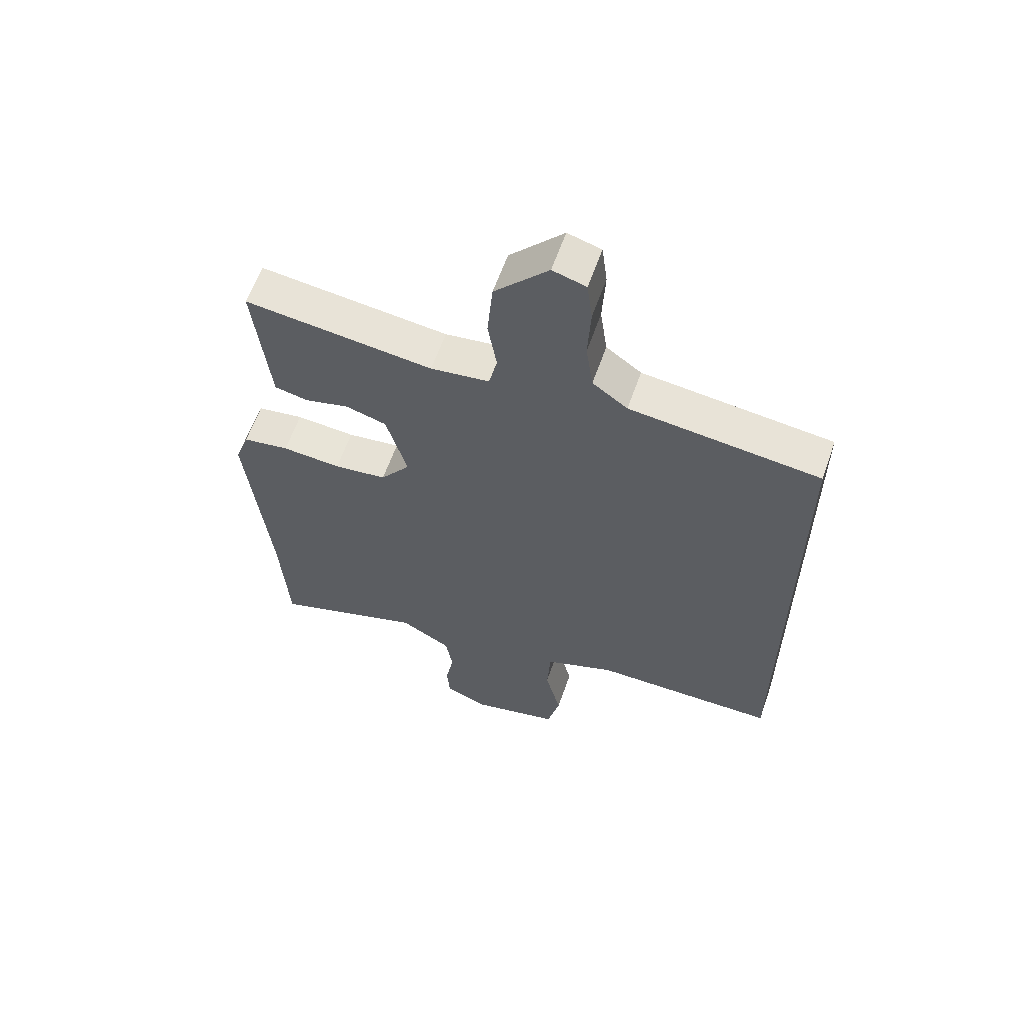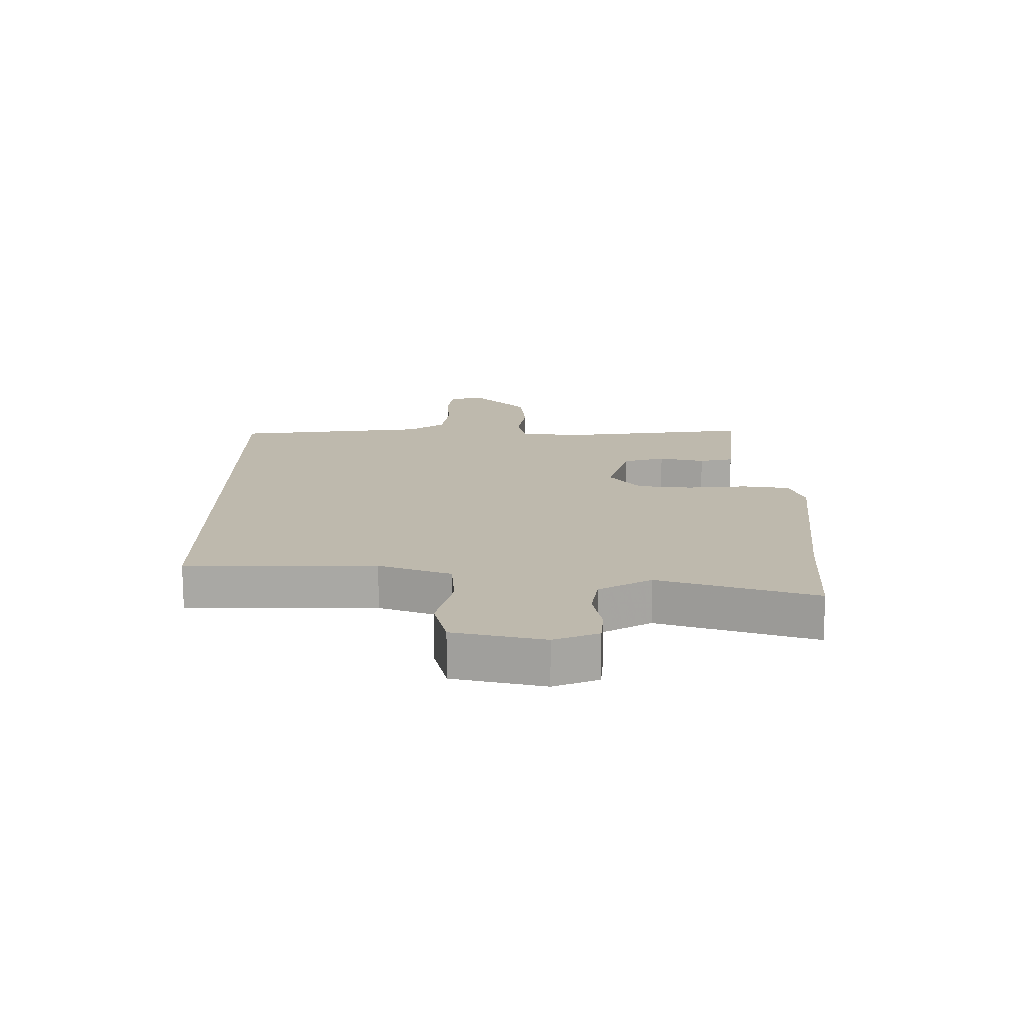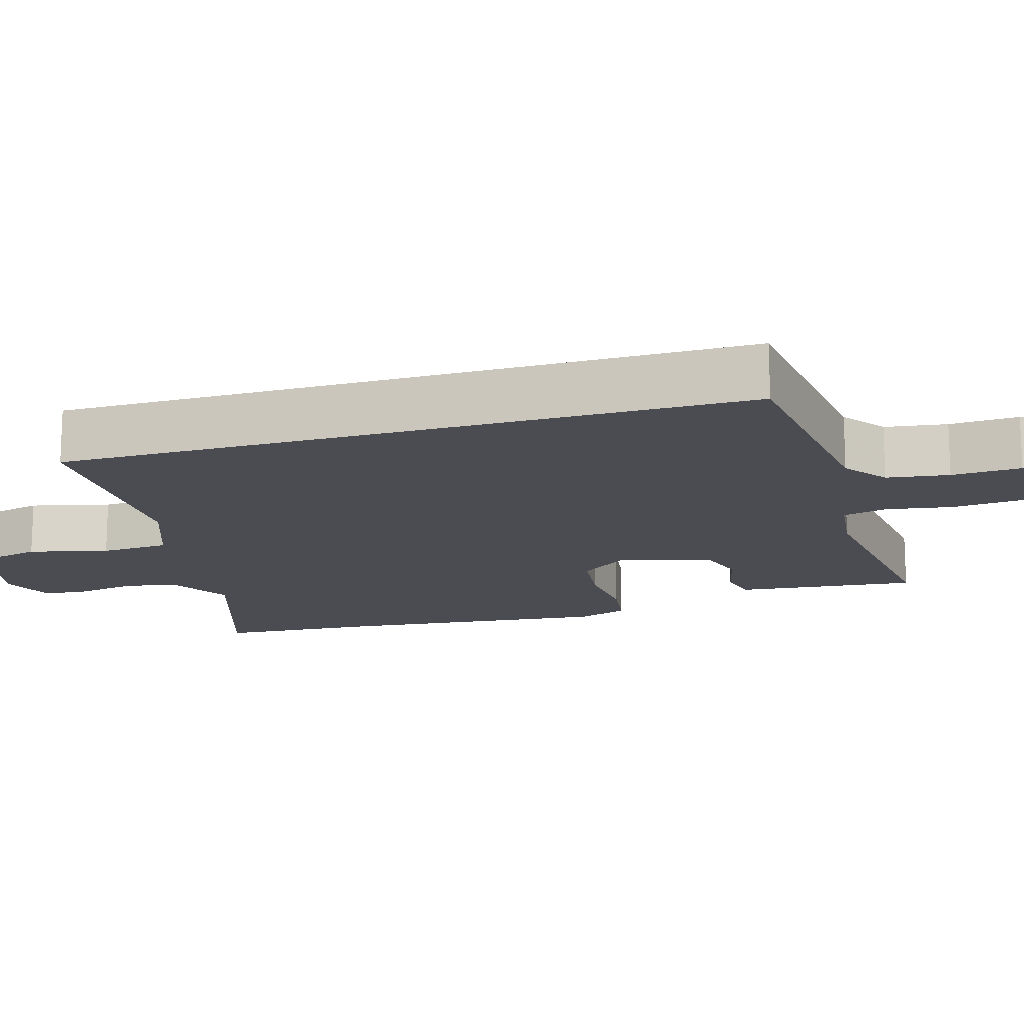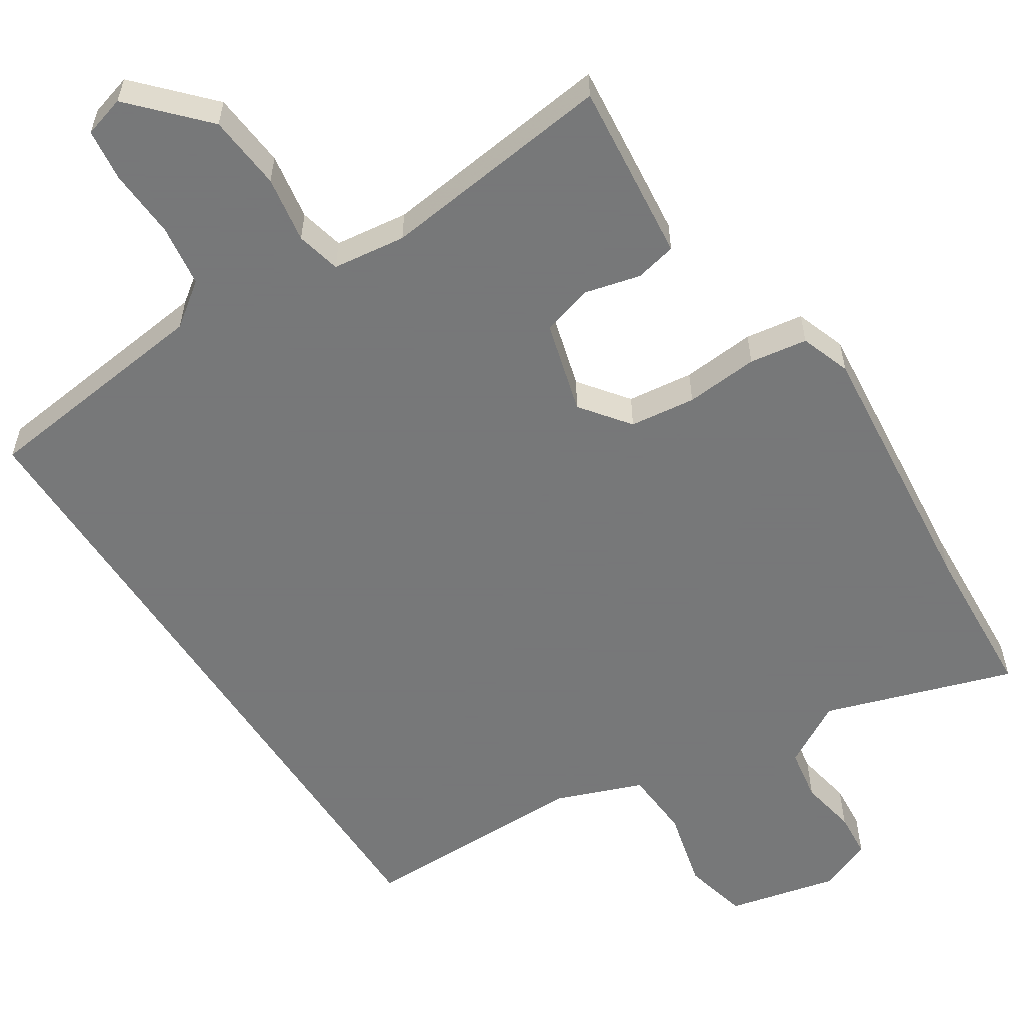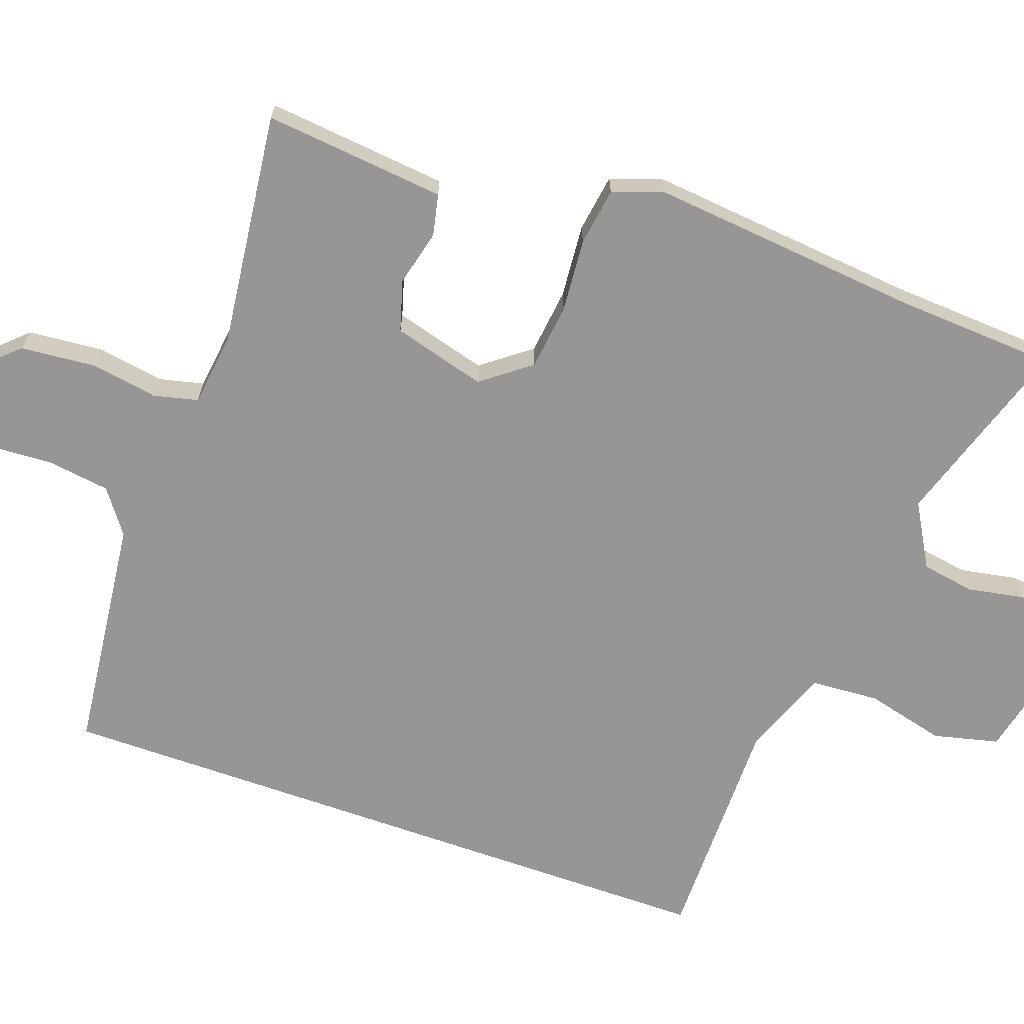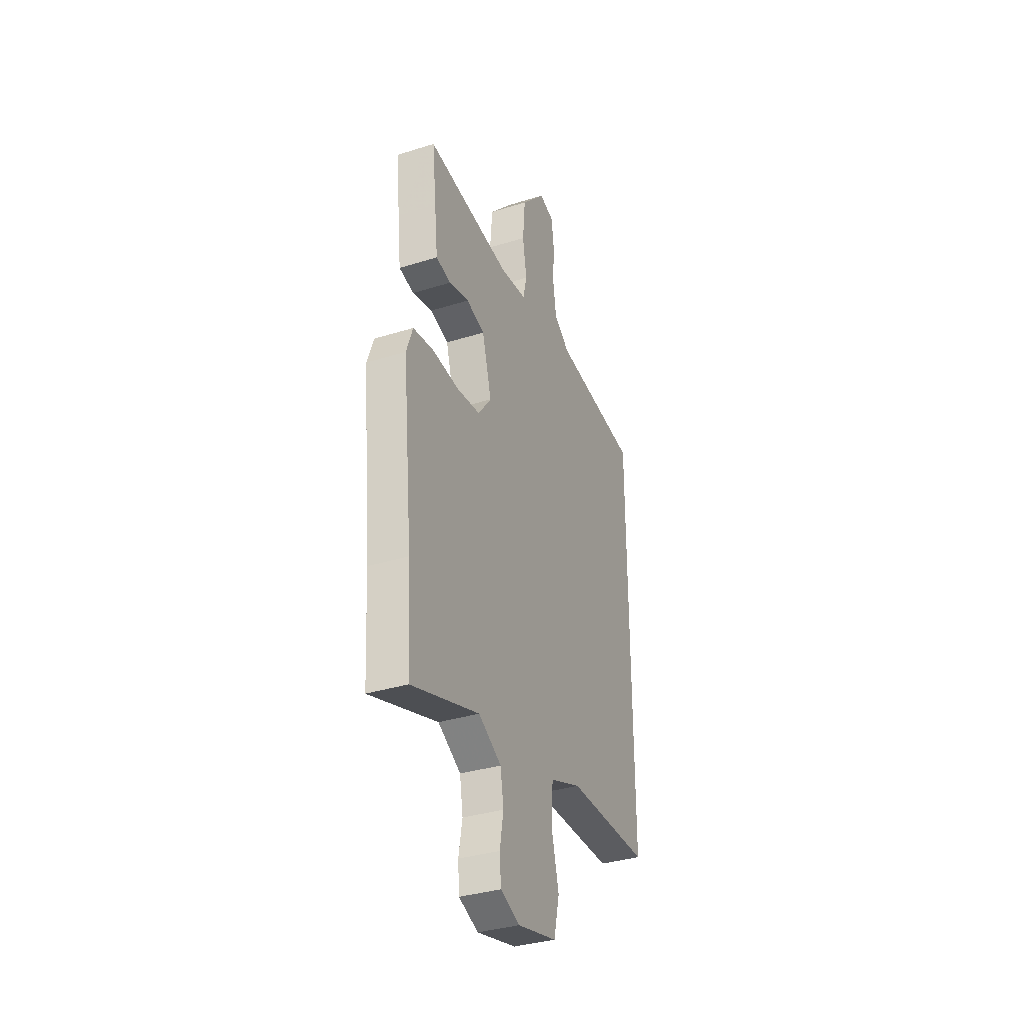
<metadata>
{"format":"obj","ext":"obj","renderer":"f3d","projection":"perspective","resolution":1024,"background":"white","views":[{"elev":61.1,"azim":-160.7,"up":"+Z"},{"elev":-74.9,"azim":0.1,"up":"+Z"},{"elev":-15.4,"azim":-73.3,"up":"+Y"},{"elev":-57.3,"azim":33.0,"up":"+Y"},{"elev":-68.0,"azim":70.6,"up":"+Y"},{"elev":-34.9,"azim":112.7,"up":"+Z"}]}
</metadata>
<code>
v -0.5 0.07 -0.45
v -0.5 0.07 0.482
v -0.181 0.07 0.518
v -0.122 0.07 0.561
v -0.11 0.07 0.645
v -0.115 0.07 0.739
v -0.106 0.07 0.81
v -0.05 0.07 0.826
v 0.04 0.07 0.729
v 0.049 0.07 0.627
v 0.034 0.07 0.537
v 0.048 0.07 0.477
v 0.147 0.07 0.464
v 0.464 0.07 0.501
v 0.45 0.07 0.368
v 0.438 0.07 0.256
v 0.382 0.07 0.244
v 0.307 0.07 0.263
v 0.238 0.07 0.243
v 0.203 0.07 0.118
v 0.253 0.07 0.052
v 0.342 0.07 0.041
v 0.441 0.07 0.049
v 0.519 0.07 0.037
v 0.543 0.07 -0.031
v 0.506 0.07 -0.399
v 0.493 0.07 -0.614
v 0.238 0.07 -0.53
v 0.152 0.07 -0.579
v 0.14 0.07 -0.651
v 0.154 0.07 -0.728
v 0.149 0.07 -0.79
v 0.076 0.07 -0.819
v -0.072 0.07 -0.784
v -0.093 0.07 -0.696
v -0.066 0.07 -0.589
v -0.072 0.07 -0.496
v -0.19 0.07 -0.451
v -0.5 0 -0.45
v -0.5 0 0.482
v -0.181 0 0.518
v -0.122 0 0.561
v -0.11 0 0.645
v -0.115 0 0.739
v -0.106 0 0.81
v -0.05 0 0.826
v 0.04 0 0.729
v 0.049 0 0.627
v 0.034 0 0.537
v 0.048 0 0.477
v 0.147 0 0.464
v 0.464 0 0.501
v 0.45 0 0.368
v 0.438 0 0.256
v 0.382 0 0.244
v 0.307 0 0.263
v 0.238 0 0.243
v 0.203 0 0.118
v 0.253 0 0.052
v 0.342 0 0.041
v 0.441 0 0.049
v 0.519 0 0.037
v 0.543 0 -0.031
v 0.506 0 -0.399
v 0.493 0 -0.614
v 0.238 0 -0.53
v 0.152 0 -0.579
v 0.14 0 -0.651
v 0.154 0 -0.728
v 0.149 0 -0.79
v 0.076 0 -0.819
v -0.072 0 -0.784
v -0.093 0 -0.696
v -0.066 0 -0.589
v -0.072 0 -0.496
v -0.19 0 -0.451
f 33 34 35 36
f 33 36 37
f 30 31 32 33
f 29 30 33 37
f 28 29 37 38
f 26 27 28
f 25 26 28 38
f 22 23 24 25
f 21 22 25 38
f 15 16 17 18
f 13 14 15 18
f 12 13 18 19
f 8 9 10 11
f 8 11 12
f 5 6 7 8
f 4 5 8 12
f 3 4 12 19
f 20 21 38 1
f 3 19 20
f 1 2 3 20
f 74 73 72 71
f 75 74 71
f 71 70 69 68
f 75 71 68 67
f 76 75 67 66
f 66 65 64
f 76 66 64 63
f 63 62 61 60
f 76 63 60 59
f 56 55 54 53
f 56 53 52 51
f 57 56 51 50
f 49 48 47 46
f 50 49 46
f 46 45 44 43
f 50 46 43 42
f 57 50 42 41
f 39 76 59 58
f 58 57 41
f 58 41 40 39
f 1 39 40 2
f 2 40 41 3
f 3 41 42 4
f 4 42 43 5
f 5 43 44 6
f 6 44 45 7
f 7 45 46 8
f 8 46 47 9
f 9 47 48 10
f 10 48 49 11
f 11 49 50 12
f 12 50 51 13
f 13 51 52 14
f 14 52 53 15
f 15 53 54 16
f 16 54 55 17
f 17 55 56 18
f 18 56 57 19
f 19 57 58 20
f 20 58 59 21
f 21 59 60 22
f 22 60 61 23
f 23 61 62 24
f 24 62 63 25
f 25 63 64 26
f 26 64 65 27
f 27 65 66 28
f 28 66 67 29
f 29 67 68 30
f 30 68 69 31
f 31 69 70 32
f 32 70 71 33
f 33 71 72 34
f 34 72 73 35
f 35 73 74 36
f 36 74 75 37
f 37 75 76 38
f 38 76 39 1

</code>
